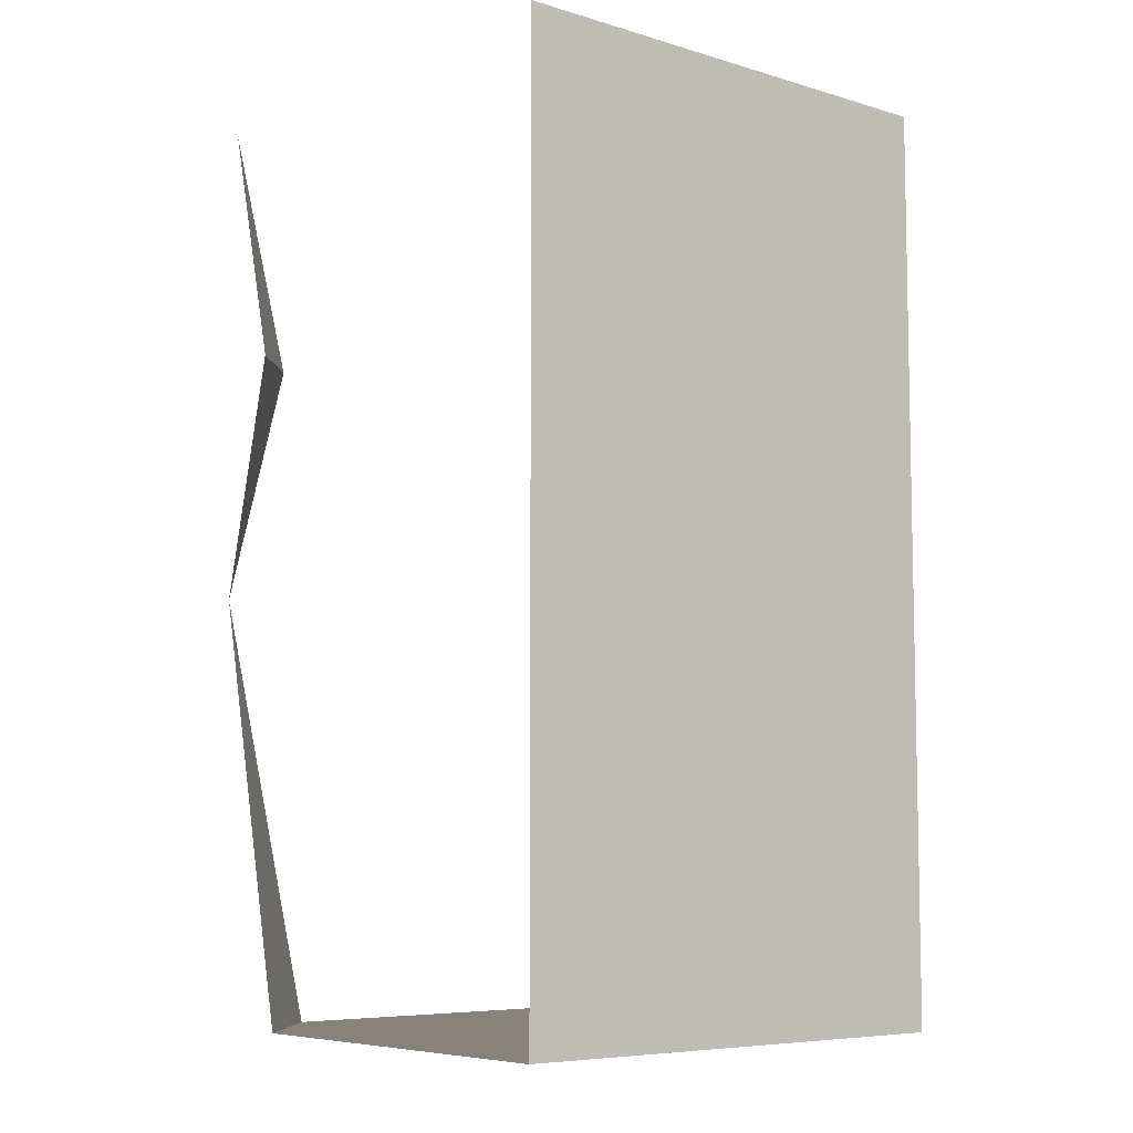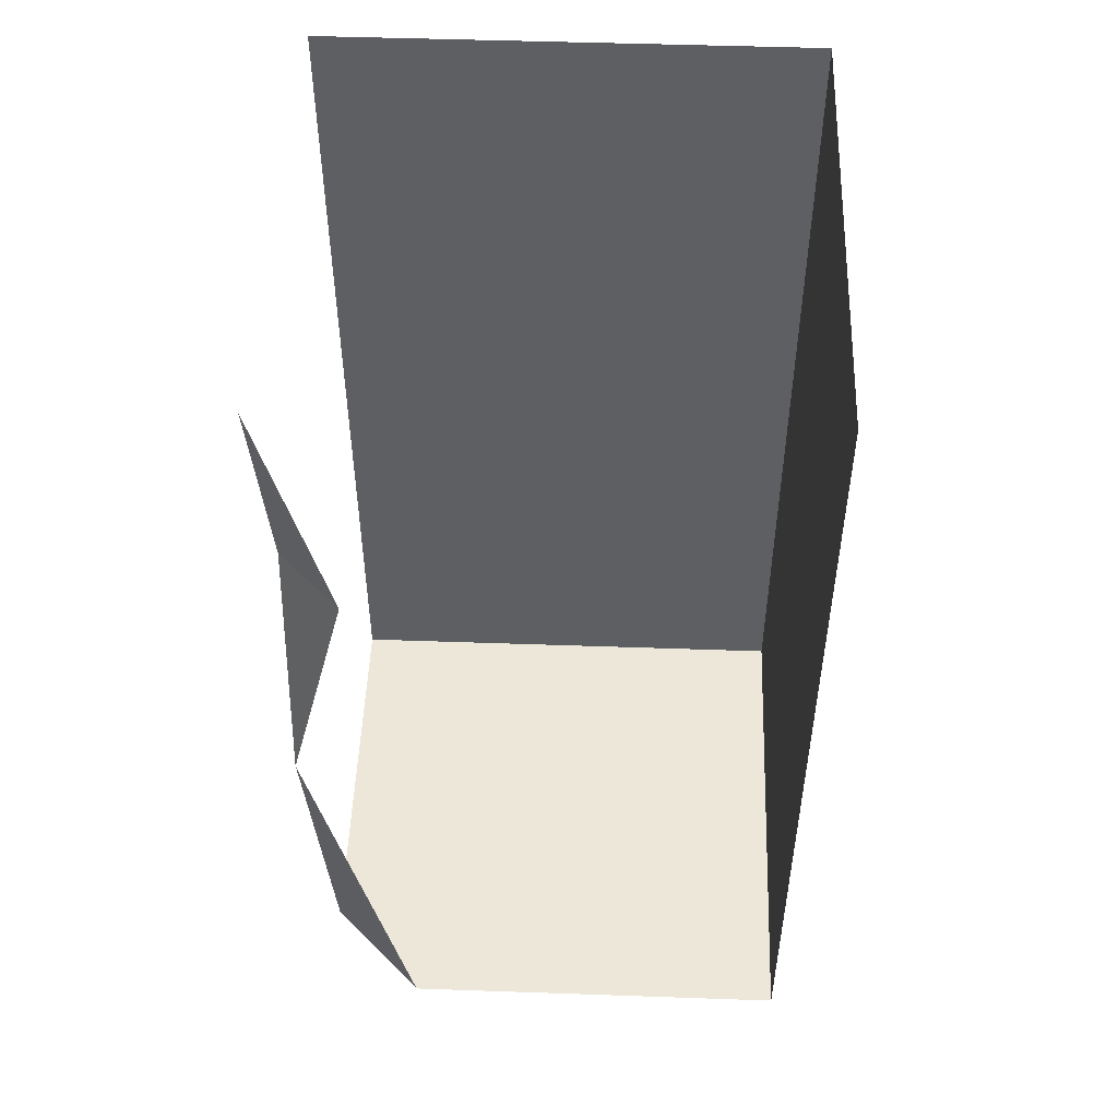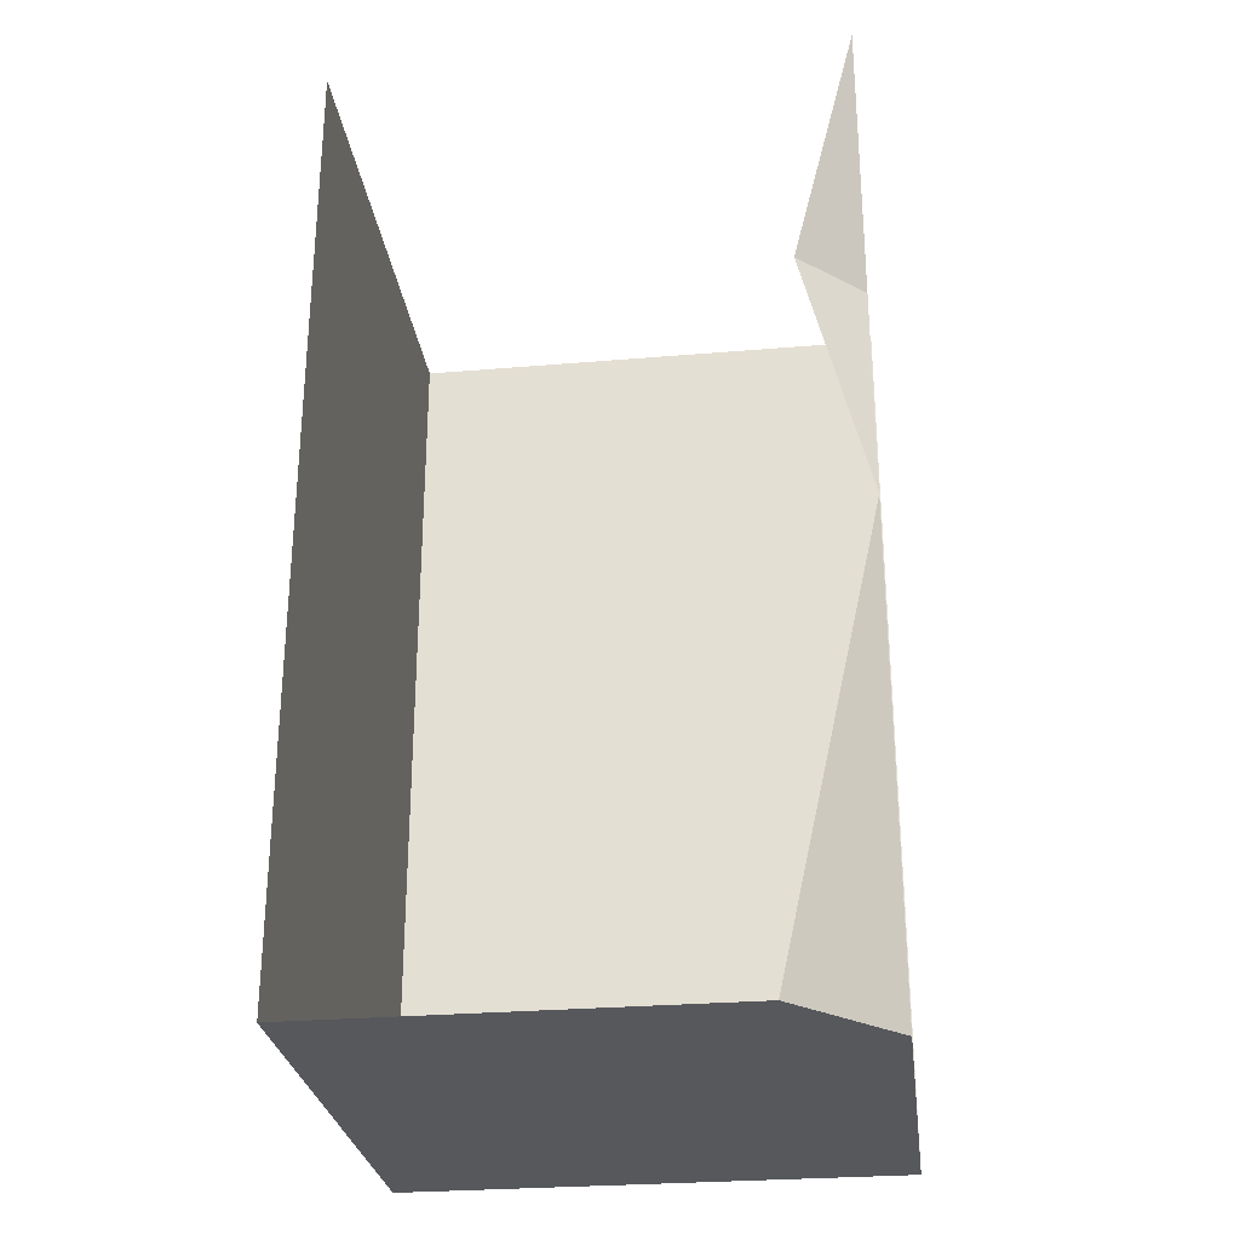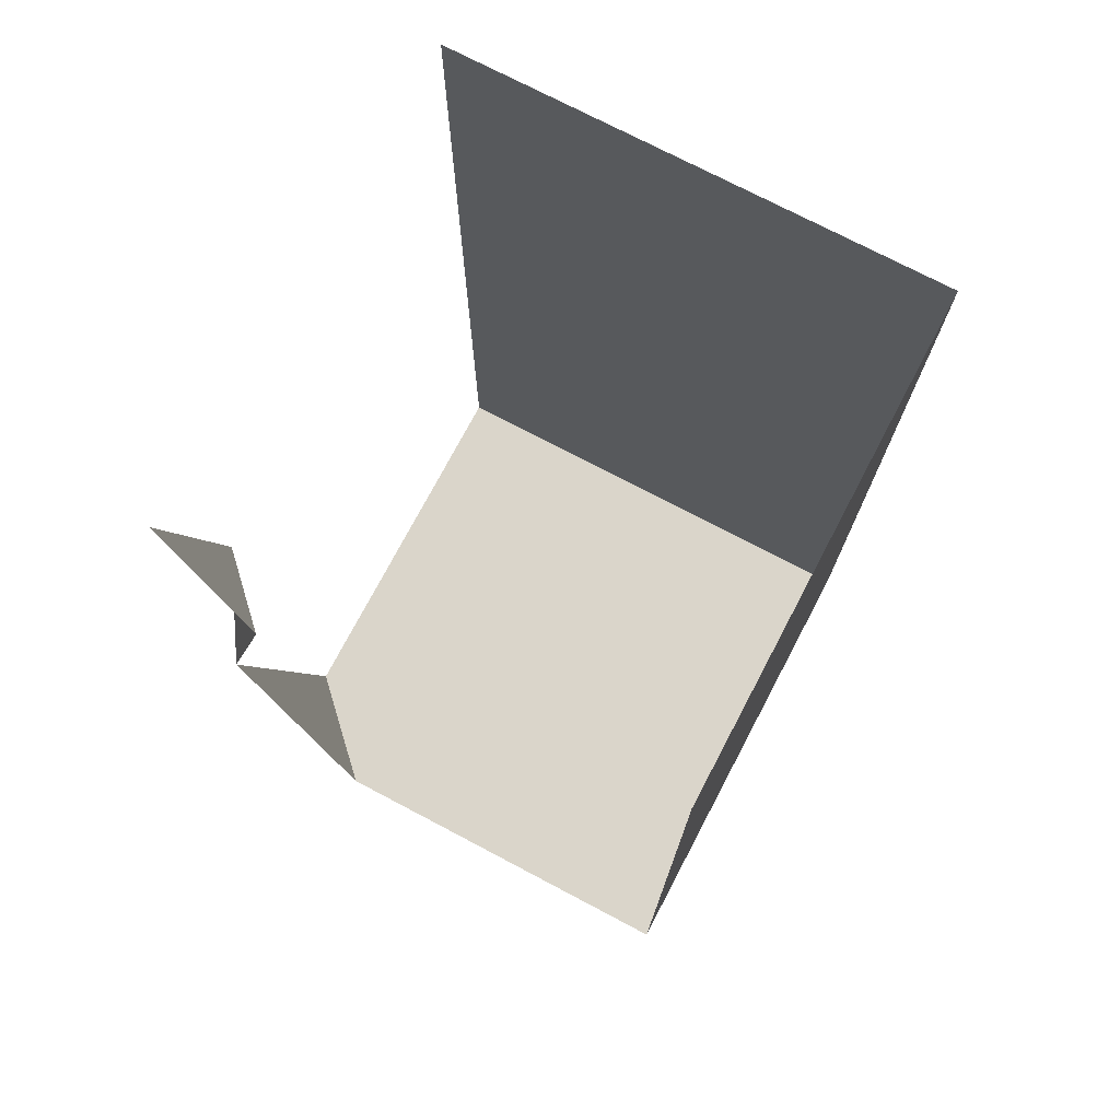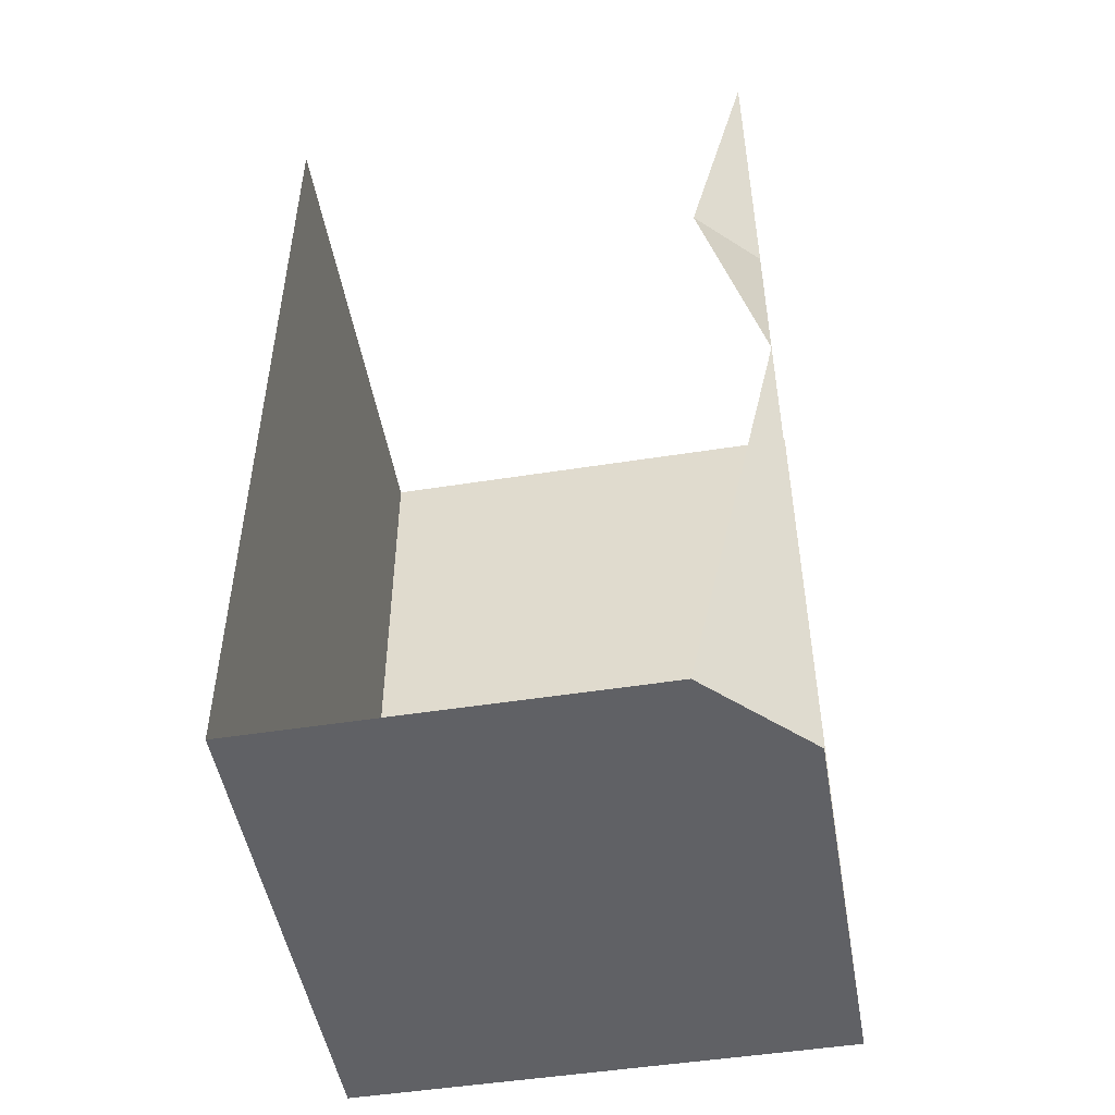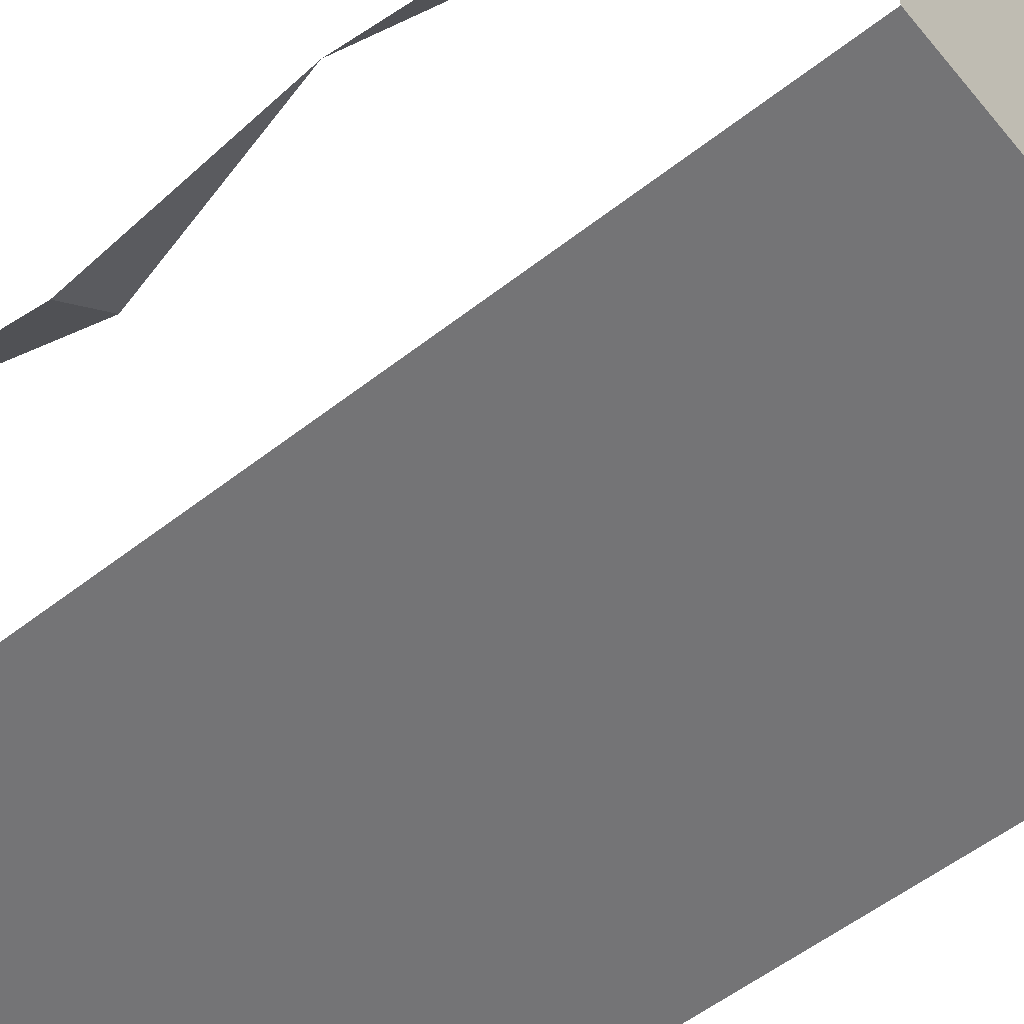
<metadata>
{"format":"obj","ext":"obj","renderer":"f3d","projection":"perspective","resolution":1024,"background":"white","views":[{"elev":-7.2,"azim":50.1,"up":"+Y"},{"elev":49.9,"azim":2.2,"up":"+Y"},{"elev":-28.3,"azim":-82.7,"up":"+Y"},{"elev":74.2,"azim":27.8,"up":"+Y"},{"elev":-49.5,"azim":-80.1,"up":"+Y"},{"elev":-56.3,"azim":-50.9,"up":"+Z"}]}
</metadata>
<code>
v -0.5 -1.875 -0.5
v -0.5 0 -0.5
v 0.5 0 -0.5
v 0.5 -1.875 -0.5
v -0.5 -1.875 0.3047
v -0.3047 -1.875 0.5
v -0.5 -1 0.5
v 0.5 0 0.5
v 0.5 -1.875 0.5
v -0.5 -0.5 0.375
v -0.375 -0.5 0.5
v -0.5 0 0.5
f 1 2 3
f 1 3 4
f 4 3 8
f 4 8 9
f 1 4 5
f 5 4 6
f 5 6 7
f 4 9 6
f 10 11 12
f 11 10 7

</code>
